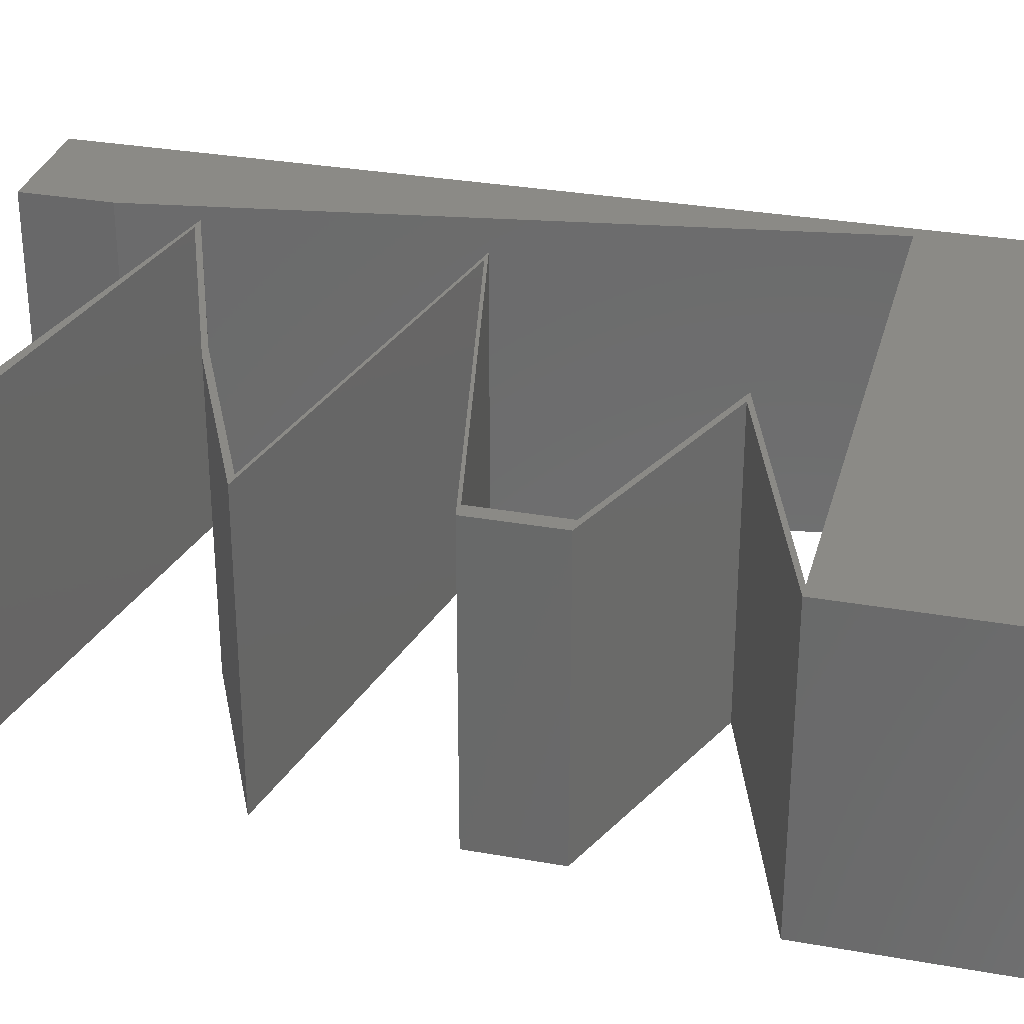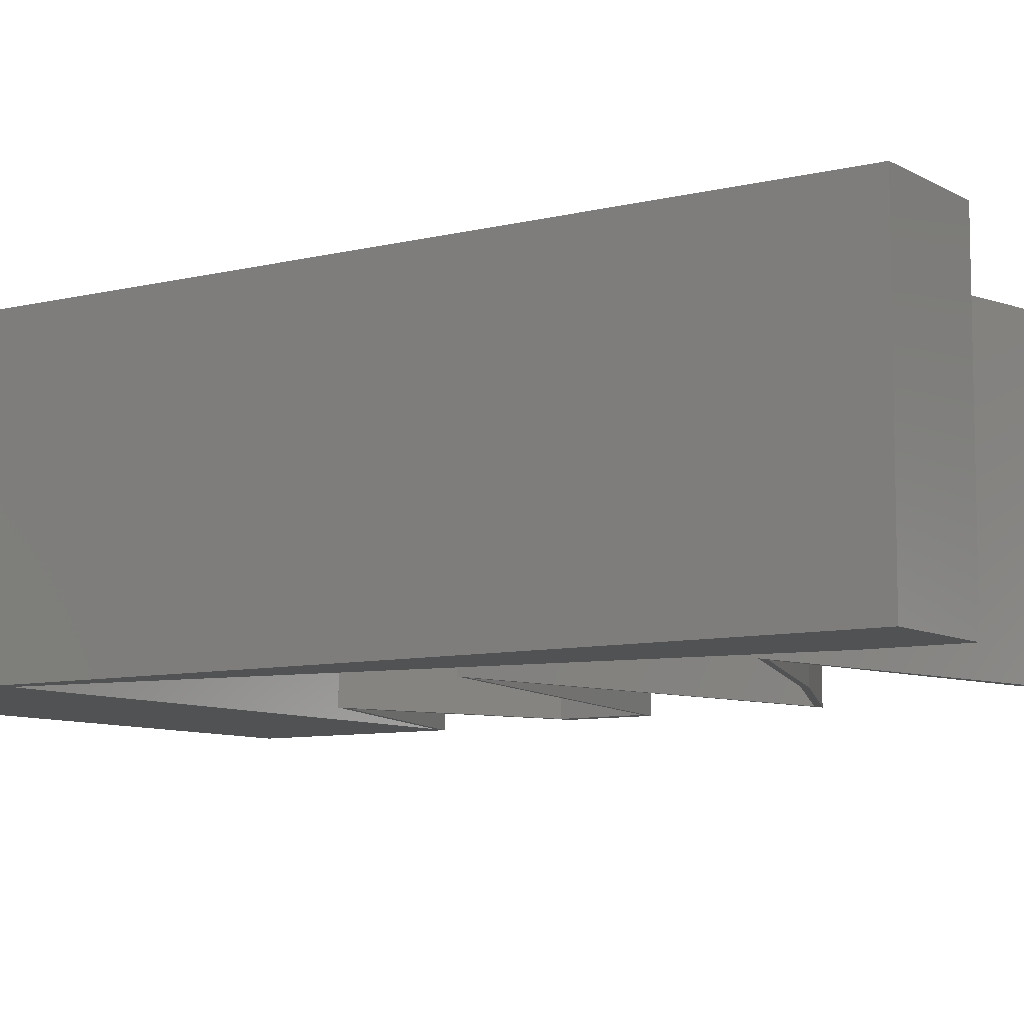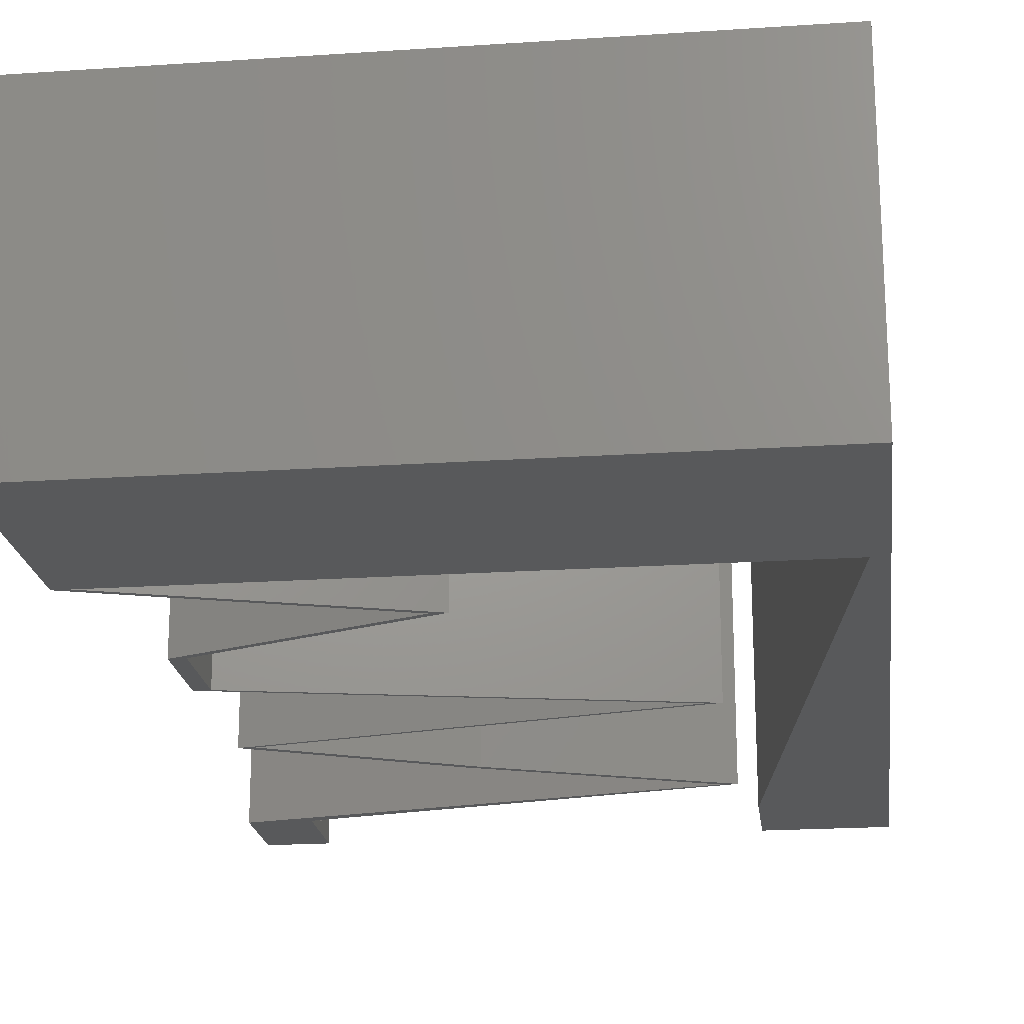
<metadata>
{"format":"stl","ext":"stl","renderer":"f3d","projection":"perspective","resolution":1024,"background":"white","views":[{"elev":31.1,"azim":104.3,"up":"+Z"},{"elev":-8.4,"azim":-55.9,"up":"+Z"},{"elev":-20.4,"azim":-173.0,"up":"+Z"}]}
</metadata>
<code>
# stl→obj: 328 verts, 660 faces
v 0.04 0 0.01
v 0.04 -0.006 0.01
v 0.04 -0.002262 0.003932
v 0.04 -0.003 0.0159
v 0.04 -0.001671 0.00134
v 0.04 0 0
v 0.04 -0.001343 0.002778
v 0.04 -0.006 0
v 0.04 -0.004329 0.00134
v 0.04 -0.004657 0.002778
v 0.04 -0.003 0.0007
v 0.04 -0.004657 0.01798
v 0.04 -0.003738 0.01913
v 0.04 -0.006 0.02
v 0.04 -0.002262 0.01913
v 0.04 -0.001343 0.01798
v 0.04 0 0.02
v 0.04 -0.001671 0.01654
v 0.04 -0.004329 0.01654
v 0.04 -0.003738 0.003932
v 0.036 -0.006 0.01
v 0.036 0 0.01
v 0.036 -0.002262 0.003932
v 0.036 -0.003 0.0159
v 0.036 -0.001343 0.002778
v 0.036 0 0
v 0.036 -0.001671 0.00134
v 0.036 -0.004329 0.00134
v 0.036 -0.006 0
v 0.036 -0.004657 0.002778
v 0.036 -0.003 0.0007
v 0.036 -0.003738 0.01913
v 0.036 -0.004657 0.01798
v 0.036 -0.006 0.02
v 0.036 -0.001343 0.01798
v 0.036 -0.002262 0.01913
v 0.036 0 0.02
v 0.036 -0.004329 0.01654
v 0.036 -0.001671 0.01654
v 0.036 -0.003738 0.003932
v 0 0.048 0.02
v 0.001 0.0457 0.02
v 0.006125 0.05204 0.02
v 0.036 0.02856 0.02
v 0.037 0.03428 0.02
v 0.036 0.03428 0.02
v 0 -0.006 0.02
v 0.008 -0.006 0.02
v 0.004 -0.002571 0.02
v 0.008 0 0.02
v 0.004 0.005234 0.02
v 0 0 0.02
v 0.037 0.02856 0.02
v 0.04 0.0457 0.02
v 0.04 0.05285 0.02
v 0.039 0.0457 0.02
v 0.00625 0.01143 0.02
v 0 0.012 0.02
v 0.0295 0.0457 0.02
v 0.03425 0.05001 0.02
v 0.02629 0.05296 0.02
v 0.03436 0.05552 0.02
v 0.04 0.06 0.02
v 0.03 0.06 0.02
v 0.0105 0.0457 0.02
v 0.01525 0.05285 0.02
v 0.01 0.06 0.02
v 0 0.06 0.02
v 0.02 0.0457 0.02
v 0.02 0.06 0.02
v 0.038 -0.003 0.02
v 0.03127 0.04285 0.02
v 0.02254 0.03999 0.02
v 0.02154 0.03999 0.02
v 0.02877 0.03713 0.02
v 0.03027 0.04285 0.02
v 0.02977 0.03713 0.02
v 0.028 0.02666 0.02
v 0.01 0.02285 0.02
v 0.009 0.02285 0.02
v 0.018 0.02095 0.02
v 0.018 0.02476 0.02
v 0.019 0.02476 0.02
v 0.019 0.02095 0.02
v 0.036 0.01714 0.02
v 0.037 0.01714 0.02
v 0.028 0.01904 0.02
v 0.03087 0.01428 0.02
v 0.02375 0.01143 0.02
v 0.01737 0.008569 0.02
v 0.02475 0.01143 0.02
v 0.02987 0.01428 0.02
v 0.01 0.005713 0.02
v 0.009 0.005713 0.02
v 0.018 0.003809 0.02
v 0.01637 0.008569 0.02
v 0.02 0.003809 0.02
v 0.03 0.001904 0.02
v 0.027 0.001904 0.02
v 0.027 0.01904 0.02
v 0.027 0.02666 0.02
v 0 0.036 0.02
v 0.00275 0.03428 0.02
v 0 0.024 0.02
v 0.0045 0.02285 0.02
v 0 -0.006 0.01
v 0 -0.003 0.015
v 0 0 0.01
v 0 -0.006 0
v 0 -0.003 0.005
v 0 0 0
v 0.004 -0.006 0.015
v 0.008 -0.006 0.01
v 0.004 -0.006 0.005
v 0.008 -0.006 0
v 0 0.009 0.0114
v 0 0.06 0
v 0 0.051 0.0086
v 0 0.06 0.01
v 0 0.048 0
v 0 0.0415 0.009767
v 0 0.03 0.01
v 0 0.036 0
v 0 0.024 0
v 0 0.0185 0.01023
v 0 0.012 0
v 0 0.005337 0.005128
v 0 0.05466 0.01487
v 0.006125 0.05204 0
v 0.001 0.0457 0
v 0.036 0.03428 0
v 0.037 0.03428 0
v 0.037 0.02856 0
v 0.004 -0.002571 0
v 0.008 0 0
v 0.004 0.005234 0
v 0.036 0.02856 0
v 0.039 0.0457 0
v 0.04 0.05285 0
v 0.04 0.0457 0
v 0.00625 0.01143 0
v 0.0295 0.0457 0
v 0.03425 0.05001 0
v 0.02629 0.05296 0
v 0.03436 0.05552 0
v 0.04 0.06 0
v 0.03 0.06 0
v 0.01525 0.05285 0
v 0.0105 0.0457 0
v 0.01 0.06 0
v 0.02 0.0457 0
v 0.02 0.06 0
v 0.038 -0.003 0
v 0.03127 0.04285 0
v 0.02254 0.03999 0
v 0.02877 0.03713 0
v 0.02154 0.03999 0
v 0.03027 0.04285 0
v 0.02977 0.03713 0
v 0.028 0.02666 0
v 0.01 0.02285 0
v 0.018 0.02095 0
v 0.009 0.02285 0
v 0.018 0.02476 0
v 0.019 0.02476 0
v 0.019 0.02095 0
v 0.036 0.01714 0
v 0.028 0.01904 0
v 0.037 0.01714 0
v 0.03087 0.01428 0
v 0.02375 0.01143 0
v 0.02475 0.01143 0
v 0.01737 0.008569 0
v 0.02987 0.01428 0
v 0.01 0.005713 0
v 0.018 0.003809 0
v 0.009 0.005713 0
v 0.01637 0.008569 0
v 0.02 0.003809 0
v 0.03 0.001904 0
v 0.027 0.001904 0
v 0.027 0.01904 0
v 0.027 0.02666 0
v 0.00275 0.03428 0
v 0.0045 0.02285 0
v 0.008 0 0.01
v 0.008 -0.003 0.015
v 0.008 -0.003 0.005
v 0.015 0.06 0.01134
v 0.025 0.06 0.008977
v 0.006575 0.06 0.007337
v 0.03344 0.06 0.01273
v 0.04 0.06 0.01
v 0.03407 0.06 0.005945
v 0.005798 0.06 0.01422
v 0.04 0.053 0.007551
v 0.04 0.0457 0.01
v 0.04 0.05586 0.01472
v 0.04 0.05071 0.01473
v 0.03285 0.04336 0.007695
v 0.02254 0.03999 0.01
v 0.02897 0.04209 0.01322
v 0.03468 0.04396 0.01423
v 0.0269 0.04142 0.005
v 0.0298 0.03712 0.007994
v 0.037 0.03428 0.01
v 0.03219 0.03618 0.0144
v 0.02737 0.03808 0.01448
v 0.037 0.02856 0.01
v 0.037 0.03142 0.005
v 0.037 0.03142 0.015
v 0.0235 0.02571 0.01203
v 0.03056 0.0272 0.01318
v 0.01 0.02285 0.01
v 0.01644 0.02421 0.01318
v 0.01624 0.02417 0.006371
v 0.0235 0.02571 0.004884
v 0.03076 0.02724 0.006371
v 0.0235 0.02 0.01203
v 0.037 0.01714 0.01
v 0.03056 0.0185 0.01318
v 0.01644 0.02149 0.01318
v 0.0235 0.02 0.004884
v 0.01624 0.02153 0.006371
v 0.03076 0.01846 0.006371
v 0.02475 0.01143 0.01
v 0.02879 0.01331 0.015
v 0.03271 0.01514 0.015
v 0.03271 0.01514 0.005
v 0.02879 0.01331 0.005
v 0.03085 0.01427 0.01
v 0.01756 0.008641 0.007969
v 0.01 0.005713 0.01
v 0.01989 0.009544 0.01438
v 0.01496 0.007636 0.01447
v 0.025 0.002856 0.01118
v 0.01649 0.004477 0.007401
v 0.03351 0.001236 0.007401
v 0.03434 0.001078 0.01435
v 0.01566 0.004635 0.01435
v 0.0225 0.002856 0.007967
v 0.01544 0.004351 0.006823
v 0.009 0.005713 0.01
v 0.02956 0.001362 0.006823
v 0.02976 0.001321 0.01363
v 0.0225 0.002856 0.01512
v 0.01524 0.004392 0.01363
v 0.01619 0.008497 0.007969
v 0.02375 0.01143 0.01
v 0.01386 0.007595 0.01438
v 0.01878 0.009503 0.01447
v 0.02803 0.01343 0.015
v 0.036 0.01714 0.01
v 0.03196 0.01525 0.015
v 0.03196 0.01525 0.005
v 0.02803 0.01343 0.005
v 0.02995 0.01432 0.01
v 0.0225 0.02 0.01203
v 0.02956 0.0185 0.01318
v 0.009 0.02285 0.01
v 0.01544 0.02149 0.01318
v 0.0225 0.02 0.004884
v 0.02976 0.01846 0.006371
v 0.01524 0.02153 0.006371
v 0.0225 0.02571 0.01203
v 0.01544 0.02421 0.01318
v 0.036 0.02856 0.01
v 0.02956 0.0272 0.01318
v 0.02976 0.02724 0.006371
v 0.0225 0.02571 0.004884
v 0.01524 0.02417 0.006371
v 0.036 0.03428 0.01
v 0.036 0.03142 0.005
v 0.036 0.03142 0.015
v 0.02873 0.03715 0.007994
v 0.02154 0.03999 0.01
v 0.02635 0.03809 0.0144
v 0.03117 0.03619 0.01448
v 0.02869 0.04233 0.007695
v 0.039 0.0457 0.01
v 0.03257 0.0436 0.01322
v 0.02686 0.04173 0.01423
v 0.03463 0.04427 0.005
v 0.01557 0.0457 0.01227
v 0.0246 0.0457 0.008002
v 0.01544 0.0457 0.005124
v 0.02475 0.0457 0.01507
v 0.001 0.0457 0.01
v 0.007232 0.0457 0.01347
v 0.03261 0.0457 0.006696
v 0.03276 0.0457 0.0138
v 0.007406 0.0457 0.006294
v 0.006688 0.008569 0.01166
v 0.002312 0.03713 0.01166
v 0.005314 0.01754 0.01032
v 0.003698 0.02809 0.01028
v 0.001825 0.04032 0.005
v 0.0375 -0.003738 0.01607
v 0.03727 -0.002262 0.01607
v 0.03874 -0.002242 0.01608
v 0.03888 -0.003738 0.01607
v 0.03873 -0.001343 0.01722
v 0.03725 -0.001343 0.01722
v 0.03727 -0.003 0.0193
v 0.03875 -0.003 0.0193
v 0.03802 -0.004336 0.01865
v 0.03802 -0.001678 0.01867
v 0.03915 -0.004329 0.01866
v 0.03873 -0.004657 0.01722
v 0.03725 -0.004657 0.01722
v 0.03687 -0.001668 0.01866
v 0.03916 -0.001671 0.01866
v 0.03686 -0.004326 0.01866
v 0.03873 -0.003738 0.0008684
v 0.03727 -0.002262 0.0008684
v 0.03726 -0.003758 0.0008785
v 0.03874 -0.002242 0.0008785
v 0.03873 -0.001343 0.002022
v 0.03727 -0.001671 0.00346
v 0.03725 -0.001343 0.002022
v 0.03873 -0.003 0.0041
v 0.03725 -0.003 0.0041
v 0.03875 -0.001671 0.00346
v 0.03727 -0.004657 0.002022
v 0.03875 -0.004657 0.002022
v 0.03798 -0.004322 0.003468
v 0.03913 -0.004332 0.003456
v 0.03684 -0.004329 0.00346
f 1 2 3
f 1 4 2
f 5 6 7
f 8 9 10
f 11 9 8
f 11 6 5
f 12 13 14
f 15 16 17
f 14 15 17
f 13 15 14
f 8 6 11
f 10 2 8
f 17 18 1
f 16 18 17
f 2 19 14
f 19 12 14
f 6 1 7
f 1 18 4
f 4 19 2
f 7 1 3
f 20 2 10
f 3 2 20
f 21 22 23
f 24 22 21
f 25 26 27
f 28 29 30
f 28 31 29
f 26 31 27
f 32 33 34
f 35 36 37
f 36 34 37
f 34 33 38
f 32 34 36
f 37 39 35
f 26 29 31
f 30 29 21
f 25 22 26
f 34 38 21
f 37 22 39
f 21 38 24
f 39 22 24
f 30 21 40
f 40 21 23
f 23 22 25
f 41 42 43
f 44 45 46
f 47 48 49
f 50 51 49
f 51 52 49
f 53 45 44
f 54 55 56
f 57 58 51
f 59 56 60
f 61 60 62
f 63 64 62
f 43 65 66
f 64 61 62
f 67 43 66
f 56 55 60
f 67 68 43
f 59 60 61
f 69 59 61
f 65 69 66
f 70 67 66
f 64 70 61
f 69 61 66
f 34 14 71
f 61 70 66
f 52 47 49
f 48 50 49
f 55 63 62
f 17 37 71
f 60 55 62
f 58 52 51
f 68 41 43
f 56 72 54
f 73 74 75
f 73 76 74
f 76 73 72
f 75 77 73
f 46 45 77
f 44 78 53
f 79 80 81
f 79 82 80
f 82 79 83
f 81 84 79
f 85 86 87
f 88 86 85
f 89 90 91
f 91 92 89
f 92 91 88
f 93 94 95
f 93 96 94
f 96 93 90
f 95 97 93
f 14 17 71
f 37 17 98
f 37 34 71
f 98 99 37
f 90 89 96
f 87 100 85
f 88 85 92
f 78 44 101
f 77 75 46
f 72 56 76
f 41 102 42
f 42 102 103
f 50 57 51
f 101 83 78
f 83 101 82
f 100 87 84
f 84 81 100
f 99 98 97
f 97 95 99
f 42 65 43
f 104 58 105
f 58 57 105
f 102 104 103
f 103 104 105
f 106 107 108
f 52 107 47
f 109 110 111
f 108 110 106
f 47 107 106
f 108 107 52
f 106 110 109
f 111 110 108
f 48 112 113
f 106 112 47
f 109 114 106
f 113 114 115
f 47 112 48
f 113 112 106
f 115 114 109
f 106 114 113
f 52 116 108
f 117 118 119
f 120 118 117
f 58 116 52
f 121 122 102
f 123 122 121
f 123 121 120
f 102 122 104
f 124 122 123
f 125 122 124
f 104 125 58
f 41 121 102
f 126 125 124
f 104 122 125
f 111 127 126
f 68 128 41
f 41 118 121
f 126 116 125
f 126 127 116
f 41 128 118
f 125 116 58
f 121 118 120
f 119 128 68
f 108 127 111
f 116 127 108
f 118 128 119
f 120 129 130
f 131 132 133
f 109 134 115
f 135 134 136
f 136 134 111
f 131 133 137
f 138 139 140
f 141 136 126
f 142 143 138
f 144 145 143
f 146 145 147
f 129 148 149
f 147 145 144
f 150 148 129
f 138 143 139
f 150 129 117
f 142 144 143
f 151 144 142
f 149 148 151
f 152 148 150
f 147 144 152
f 151 148 144
f 29 153 8
f 144 148 152
f 111 134 109
f 115 134 135
f 139 145 146
f 6 153 26
f 143 145 139
f 126 136 111
f 117 129 120
f 138 140 154
f 155 156 157
f 155 157 158
f 158 154 155
f 156 155 159
f 131 159 132
f 137 133 160
f 161 162 163
f 161 163 164
f 164 165 161
f 162 161 166
f 167 168 169
f 170 167 169
f 171 172 173
f 172 171 174
f 174 170 172
f 175 176 177
f 175 177 178
f 178 173 175
f 176 175 179
f 8 153 6
f 26 180 6
f 26 153 29
f 180 26 181
f 173 178 171
f 168 167 182
f 170 174 167
f 160 183 137
f 159 131 156
f 154 158 138
f 123 120 130
f 130 184 123
f 135 136 141
f 183 160 165
f 165 164 183
f 182 166 168
f 166 182 162
f 181 179 180
f 179 181 176
f 130 129 149
f 124 185 126
f 126 185 141
f 123 184 124
f 184 185 124
f 186 187 113
f 48 187 50
f 135 188 115
f 113 188 186
f 50 187 186
f 113 187 48
f 115 188 113
f 186 188 135
f 150 189 152
f 64 190 70
f 189 190 152
f 70 190 189
f 150 191 189
f 64 192 190
f 152 190 147
f 70 189 67
f 117 191 150
f 119 191 117
f 63 192 64
f 193 192 63
f 190 194 147
f 189 195 67
f 192 194 190
f 191 195 189
f 147 194 146
f 146 194 193
f 68 195 119
f 67 195 68
f 119 195 191
f 193 194 192
f 146 196 139
f 139 196 140
f 193 196 146
f 140 196 197
f 63 198 193
f 197 199 54
f 55 198 63
f 54 199 55
f 196 198 199
f 199 198 55
f 193 198 196
f 197 196 199
f 140 200 154
f 197 200 140
f 201 202 73
f 73 202 72
f 54 203 197
f 155 204 201
f 72 203 54
f 154 204 155
f 201 204 202
f 202 204 200
f 203 200 197
f 200 204 154
f 203 202 200
f 72 202 203
f 155 205 159
f 159 205 132
f 201 205 155
f 132 205 206
f 206 207 45
f 73 208 201
f 77 208 73
f 45 207 77
f 206 205 207
f 205 208 207
f 201 208 205
f 207 208 77
f 209 210 206
f 206 211 209
f 53 211 45
f 132 210 133
f 45 211 206
f 209 211 53
f 206 210 132
f 133 210 209
f 83 212 78
f 53 213 209
f 214 215 79
f 78 213 53
f 79 215 83
f 212 216 217
f 217 218 212
f 161 216 214
f 209 218 133
f 215 216 212
f 212 218 213
f 165 216 161
f 133 218 160
f 212 213 78
f 83 215 212
f 160 217 165
f 217 216 165
f 160 218 217
f 214 216 215
f 213 218 209
f 87 219 84
f 220 221 86
f 79 222 214
f 84 222 79
f 86 221 87
f 223 224 219
f 219 225 223
f 169 225 220
f 214 224 161
f 219 224 222
f 221 225 219
f 161 224 166
f 168 225 169
f 87 221 219
f 219 222 84
f 166 223 168
f 223 225 168
f 166 224 223
f 222 224 214
f 220 225 221
f 226 227 91
f 86 228 220
f 220 229 169
f 172 230 226
f 88 228 86
f 91 227 88
f 170 230 172
f 169 229 170
f 88 227 228
f 229 230 170
f 229 231 230
f 227 231 228
f 226 231 227
f 228 231 220
f 230 231 226
f 220 231 229
f 173 232 175
f 172 232 173
f 175 232 233
f 226 232 172
f 91 234 226
f 233 235 93
f 93 235 90
f 90 234 91
f 234 232 226
f 234 235 232
f 232 235 233
f 90 235 234
f 179 236 180
f 179 237 236
f 236 238 180
f 98 236 97
f 6 238 1
f 233 237 175
f 180 238 6
f 175 237 179
f 98 239 236
f 236 240 97
f 236 239 238
f 237 240 236
f 17 239 98
f 97 240 93
f 93 240 233
f 1 239 17
f 238 239 1
f 233 240 237
f 2 14 34
f 21 2 34
f 29 8 2
f 29 2 21
f 181 241 176
f 177 242 243
f 22 244 26
f 176 242 177
f 26 244 181
f 241 245 246
f 246 247 241
f 37 245 22
f 243 247 94
f 244 245 241
f 241 247 242
f 99 245 37
f 94 247 95
f 241 242 176
f 181 244 241
f 95 246 99
f 95 247 246
f 246 245 99
f 242 247 243
f 22 245 244
f 178 248 171
f 177 248 178
f 171 248 249
f 243 248 177
f 94 250 243
f 249 251 89
f 89 251 96
f 96 250 94
f 250 248 243
f 250 251 248
f 248 251 249
f 96 251 250
f 89 252 249
f 253 254 85
f 167 255 253
f 249 256 171
f 85 254 92
f 92 252 89
f 171 256 174
f 174 255 167
f 92 254 252
f 256 255 174
f 256 257 255
f 254 257 252
f 253 257 254
f 252 257 249
f 255 257 253
f 249 257 256
f 81 258 100
f 85 259 253
f 260 261 80
f 100 259 85
f 80 261 81
f 262 263 258
f 258 264 262
f 163 264 260
f 253 263 167
f 261 264 258
f 258 263 259
f 167 263 182
f 162 264 163
f 258 259 100
f 81 261 258
f 182 262 162
f 262 264 162
f 182 263 262
f 259 263 253
f 260 264 261
f 101 265 82
f 80 266 260
f 267 268 44
f 82 266 80
f 44 268 101
f 265 269 270
f 270 271 265
f 137 269 267
f 260 271 163
f 268 269 265
f 265 271 266
f 163 271 164
f 183 269 137
f 265 266 82
f 101 268 265
f 164 270 183
f 270 269 183
f 164 271 270
f 266 271 260
f 267 269 268
f 272 273 267
f 46 274 44
f 267 274 272
f 137 273 131
f 44 274 267
f 272 274 46
f 267 273 137
f 131 273 272
f 131 275 156
f 156 275 157
f 272 275 131
f 157 275 276
f 276 277 74
f 46 278 272
f 75 278 46
f 74 277 75
f 276 275 277
f 275 278 277
f 272 278 275
f 277 278 75
f 157 279 158
f 276 279 157
f 280 281 56
f 56 281 76
f 74 282 276
f 138 283 280
f 76 282 74
f 158 283 138
f 280 283 281
f 281 283 279
f 282 279 276
f 279 283 158
f 282 281 279
f 76 281 282
f 65 284 69
f 142 285 151
f 284 286 285
f 285 287 284
f 285 286 151
f 284 287 69
f 288 289 42
f 280 290 138
f 42 289 65
f 138 290 142
f 291 287 285
f 292 286 284
f 290 291 285
f 289 292 284
f 56 291 280
f 130 292 288
f 59 291 56
f 149 292 130
f 65 289 284
f 142 290 285
f 151 286 149
f 69 287 59
f 59 287 291
f 149 286 292
f 280 291 290
f 288 292 289
f 141 293 135
f 42 294 288
f 186 293 50
f 50 293 57
f 103 294 42
f 105 295 296
f 296 295 185
f 105 296 103
f 57 295 105
f 184 296 185
f 185 295 141
f 184 294 296
f 295 293 141
f 184 297 294
f 130 297 184
f 57 293 295
f 296 294 103
f 288 297 130
f 294 297 288
f 135 293 186
f 4 24 298
f 24 4 299
f 299 4 300
f 4 298 301
f 299 302 303
f 304 305 306
f 302 307 303
f 302 299 300
f 306 305 308
f 309 298 310
f 303 307 311
f 307 302 312
f 304 306 313
f 298 309 301
f 305 304 307
f 309 310 306
f 32 36 304
f 18 16 302
f 12 19 309
f 15 13 305
f 38 33 310
f 35 39 303
f 298 38 310
f 39 24 299
f 39 299 303
f 309 306 308
f 305 307 312
f 307 304 311
f 18 302 300
f 304 36 311
f 306 310 313
f 12 309 308
f 302 16 312
f 32 304 313
f 310 33 313
f 309 19 301
f 305 13 308
f 15 305 312
f 35 303 311
f 24 38 298
f 19 4 301
f 36 35 311
f 33 32 313
f 13 12 308
f 16 15 312
f 4 18 300
f 11 31 314
f 31 11 315
f 314 31 316
f 315 11 317
f 318 319 320
f 319 321 322
f 319 318 323
f 321 319 323
f 314 324 325
f 315 318 320
f 324 326 325
f 324 314 316
f 318 315 317
f 325 326 327
f 326 324 328
f 322 321 326
f 23 25 319
f 5 7 318
f 3 20 321
f 28 30 324
f 319 25 320
f 23 319 322
f 318 7 323
f 3 321 323
f 40 23 322
f 25 27 320
f 10 9 325
f 7 3 323
f 9 11 314
f 27 31 315
f 9 314 325
f 27 315 320
f 322 326 328
f 326 321 327
f 28 324 316
f 5 318 317
f 321 20 327
f 324 30 328
f 40 322 328
f 10 325 327
f 20 10 327
f 30 40 328
f 11 5 317
f 31 28 316

</code>
